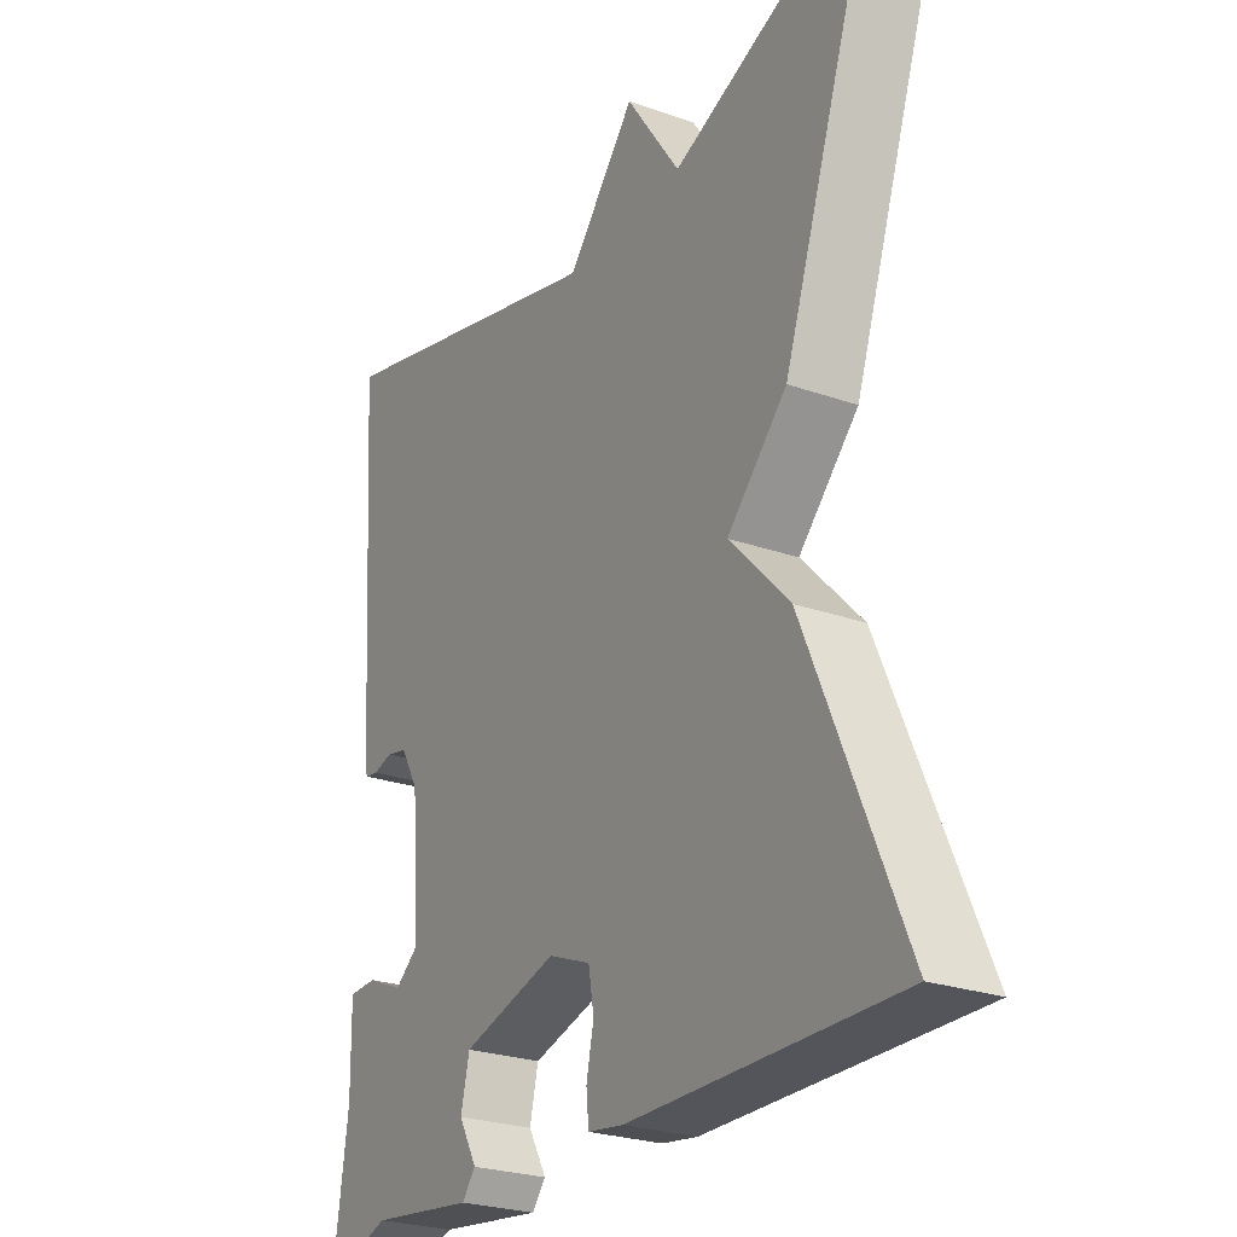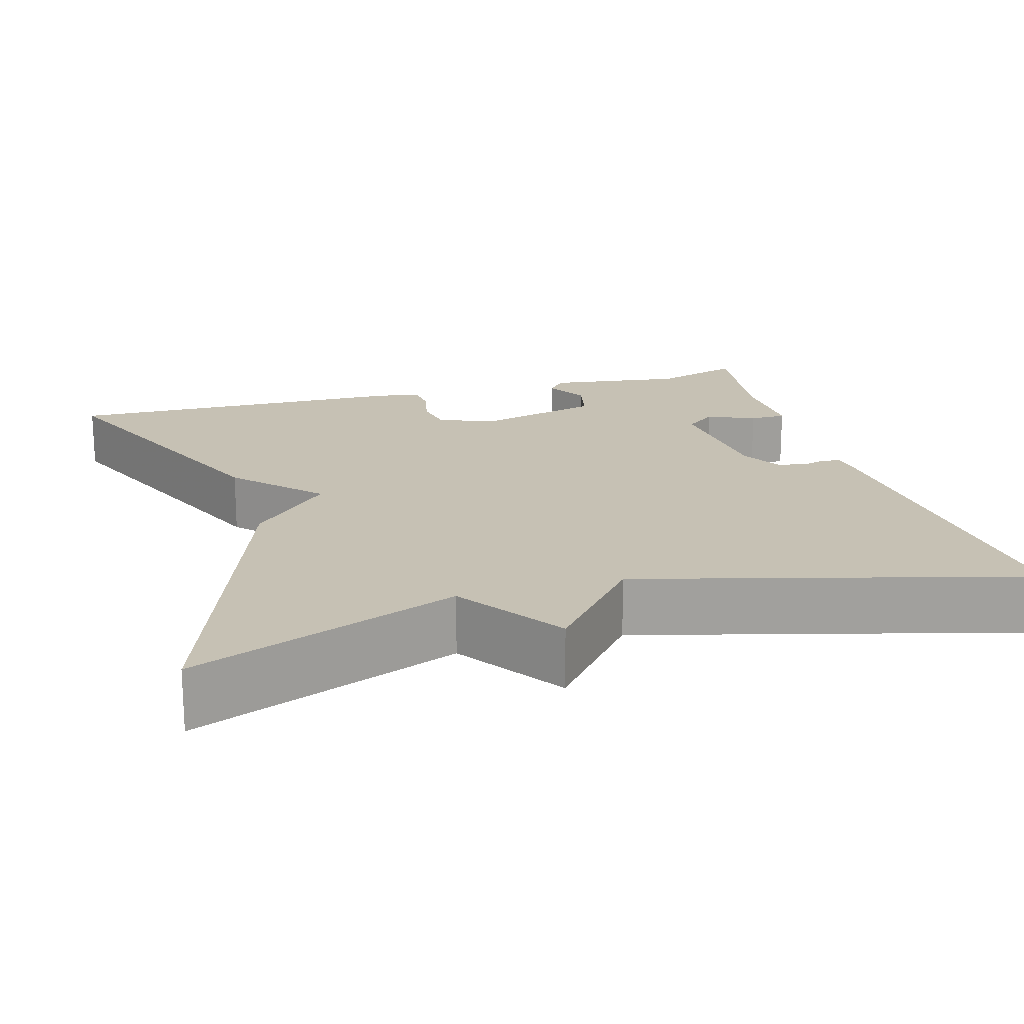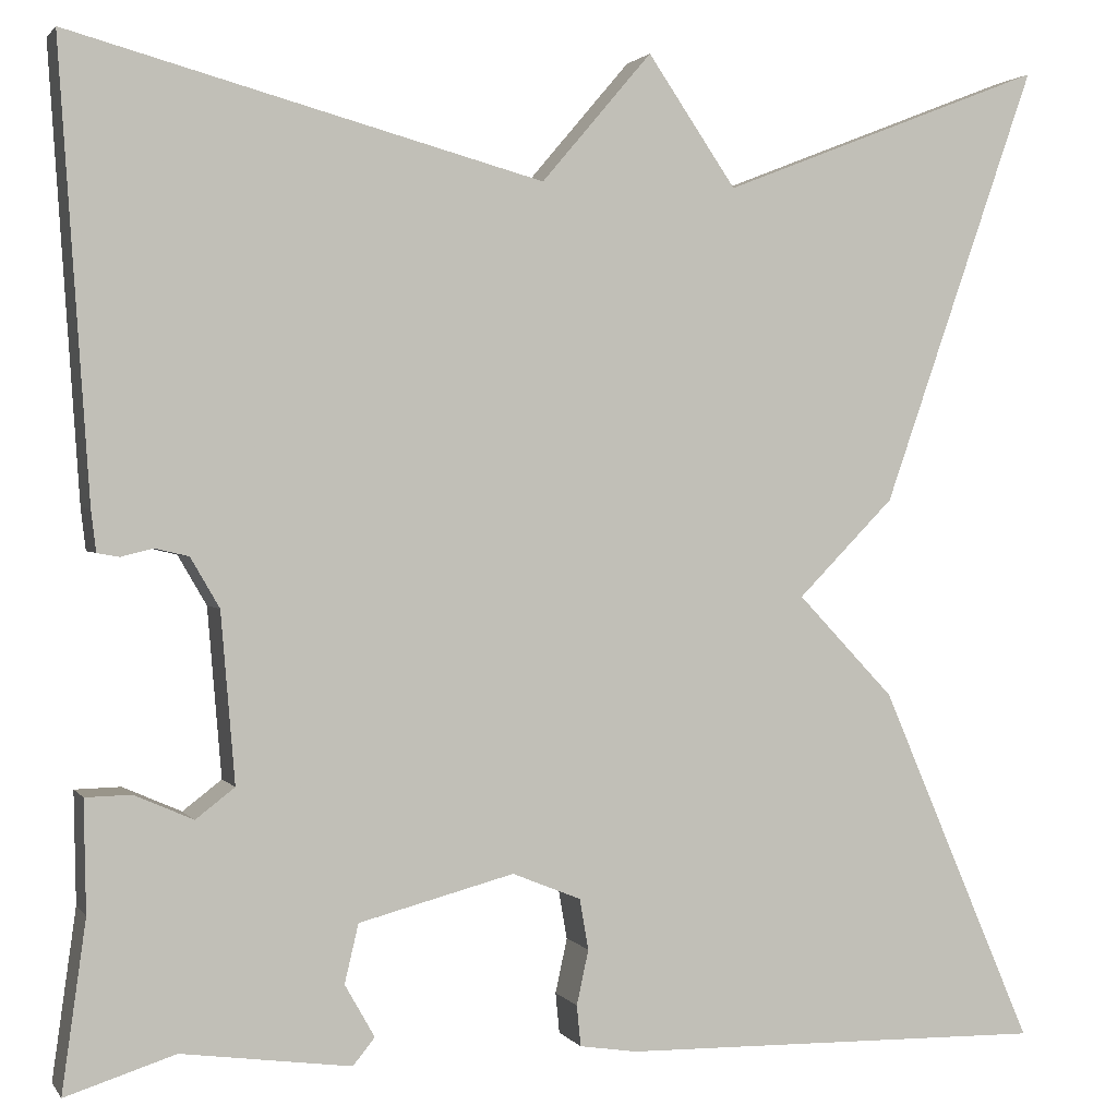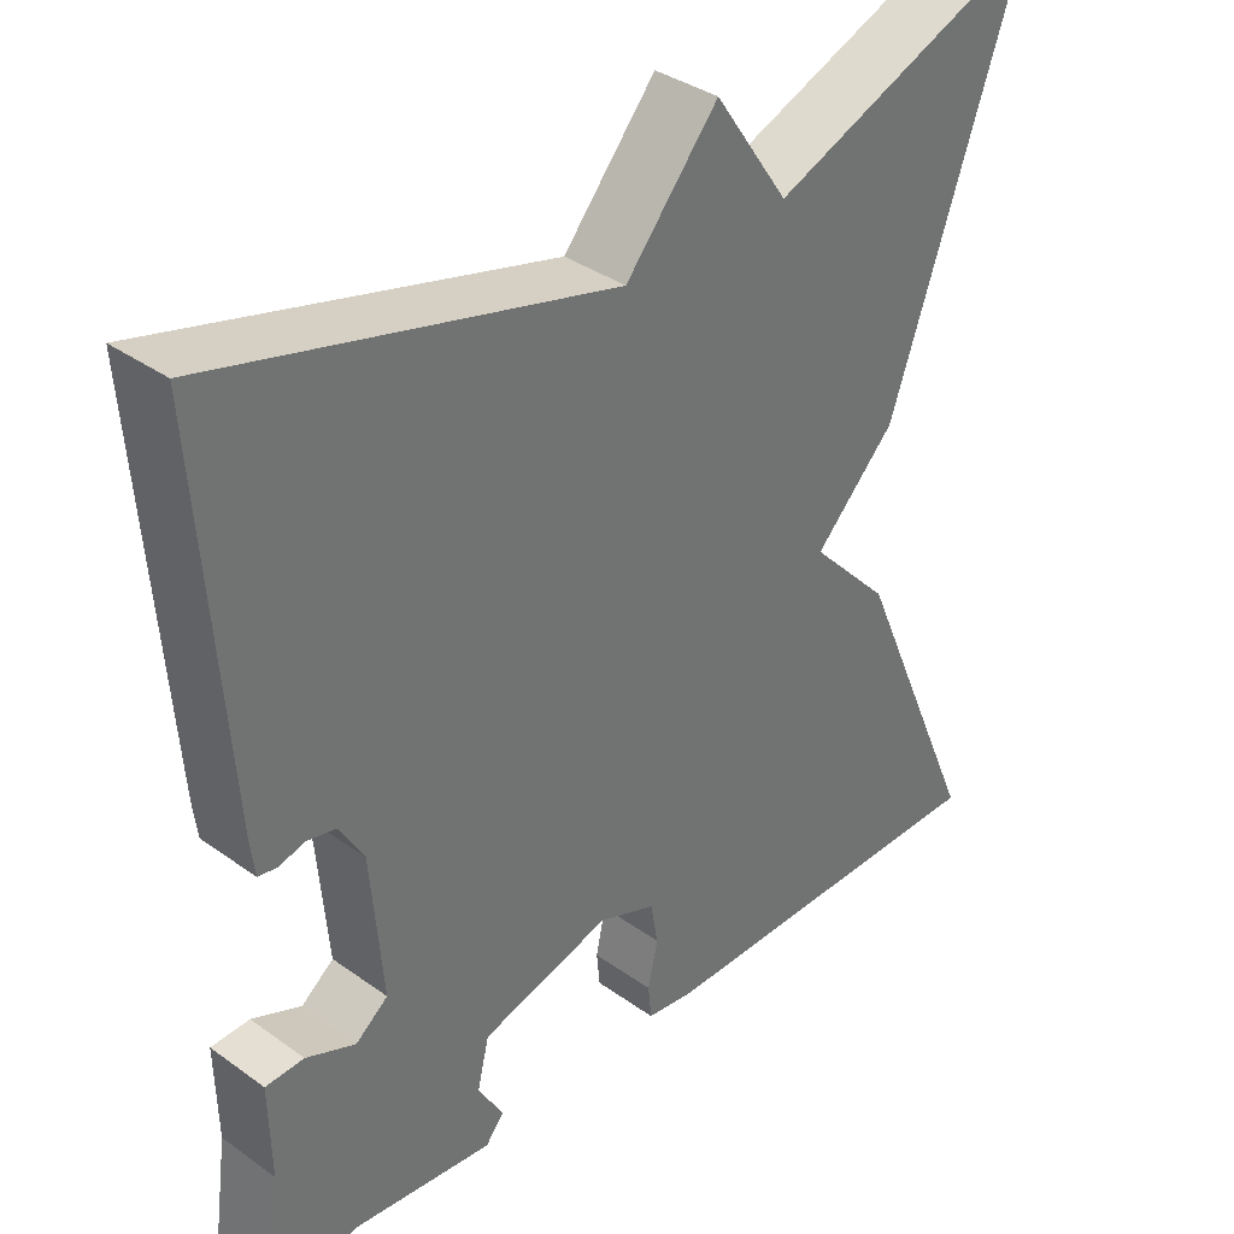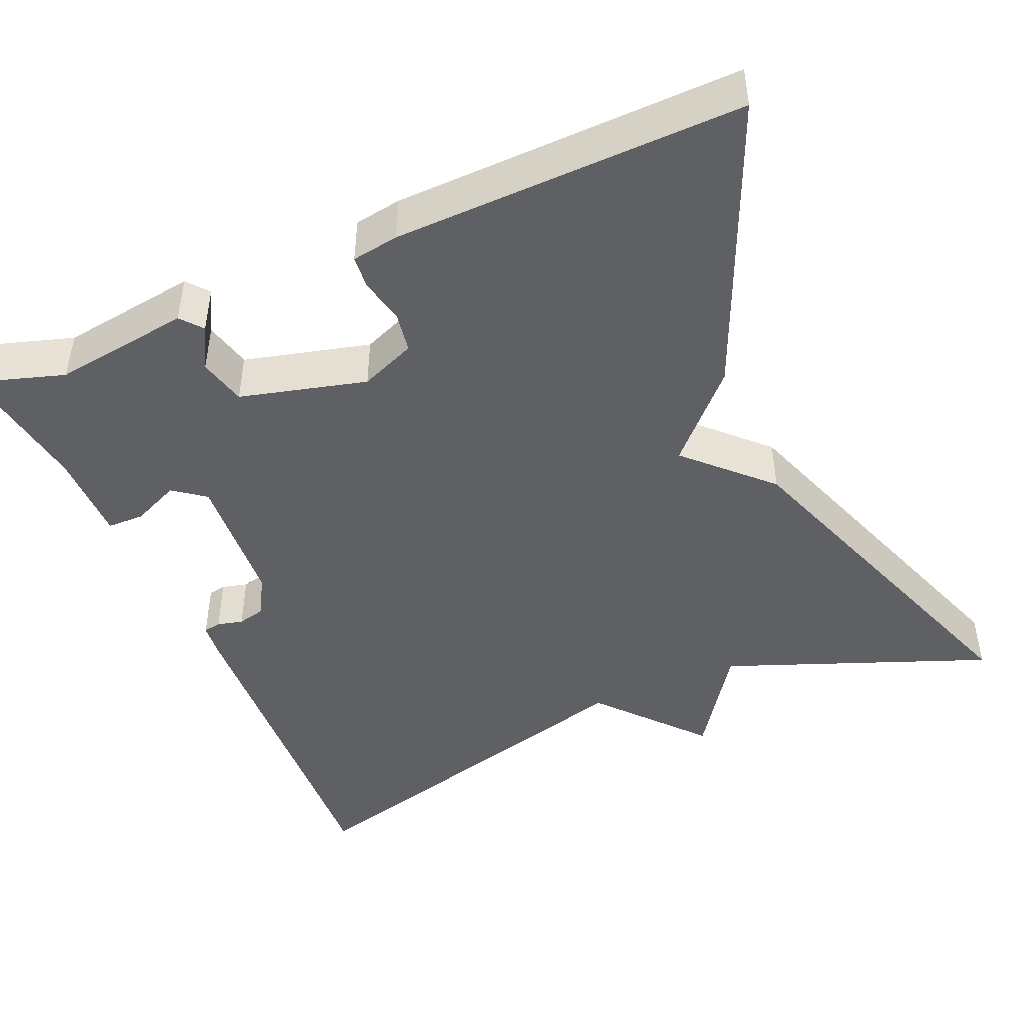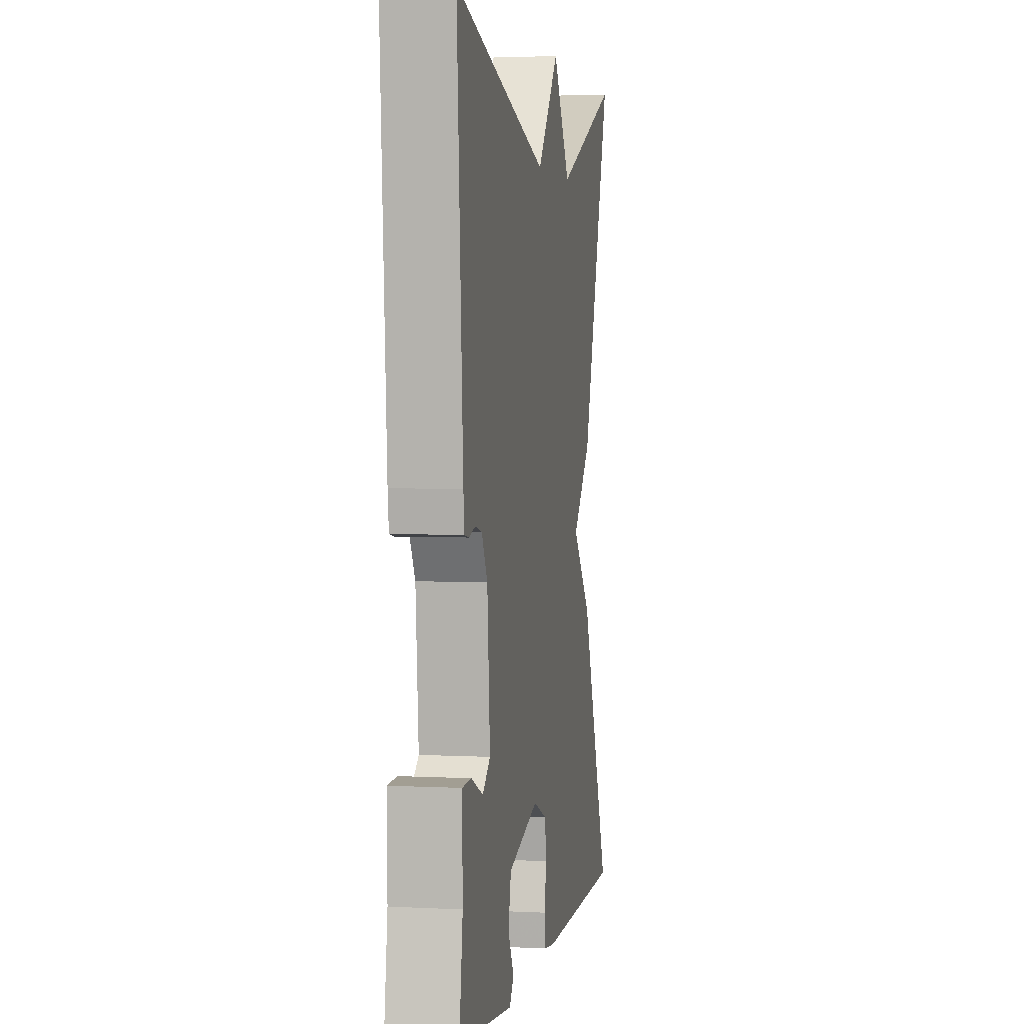
<metadata>
{"format":"obj","ext":"obj","renderer":"f3d","projection":"perspective","resolution":1024,"background":"white","views":[{"elev":-25.9,"azim":-119.1,"up":"+Z"},{"elev":18.5,"azim":-16.1,"up":"+Y"},{"elev":1.6,"azim":162.4,"up":"+Z"},{"elev":36.6,"azim":132.8,"up":"+Z"},{"elev":-45.1,"azim":-156.4,"up":"+Y"},{"elev":3.8,"azim":99.6,"up":"+Z"}]}
</metadata>
<code>
v 0.5 0.07 0.5
v 0.47 0.07 0.053
v 0.465 0.07 0.011
v 0.443 0.07 0.007
v 0.411 0.07 0.015
v 0.377 0.07 0.007
v 0.348 0.07 -0.043
v 0.334 0.07 -0.213
v 0.373 0.07 -0.243
v 0.432 0.07 -0.217
v 0.478 0.07 -0.218
v 0.476 0.07 -0.33
v 0.5 0.07 -0.5
v 0.39 0.07 -0.465
v 0.22 0.07 -0.488
v 0.198 0.07 -0.461
v 0.228 0.07 -0.408
v 0.214 0.07 -0.349
v 0.058 0.07 -0.308
v -0.011 0.07 -0.336
v -0.02 0.07 -0.387
v -0.008 0.07 -0.442
v -0.012 0.07 -0.483
v -0.07 0.07 -0.492
v -0.5 0.07 -0.5
v -0.345 0.07 -0.141
v -0.248 0.07 -0.039
v -0.345 0.07 0.059
v -0.5 0.07 0.5
v -0.173 0.07 0.372
v -0.084 0.07 0.502
v 0.027 0.07 0.372
v 0.5 0 0.5
v 0.47 0 0.053
v 0.465 0 0.011
v 0.443 0 0.007
v 0.411 0 0.015
v 0.377 0 0.007
v 0.348 0 -0.043
v 0.334 0 -0.213
v 0.373 0 -0.243
v 0.432 0 -0.217
v 0.478 0 -0.218
v 0.476 0 -0.33
v 0.5 0 -0.5
v 0.39 0 -0.465
v 0.22 0 -0.488
v 0.198 0 -0.461
v 0.228 0 -0.408
v 0.214 0 -0.349
v 0.058 0 -0.308
v -0.011 0 -0.336
v -0.02 0 -0.387
v -0.008 0 -0.442
v -0.012 0 -0.483
v -0.07 0 -0.492
v -0.5 0 -0.5
v -0.345 0 -0.141
v -0.248 0 -0.039
v -0.345 0 0.059
v -0.5 0 0.5
v -0.173 0 0.372
v -0.084 0 0.502
v 0.027 0 0.372
f 30 31 32
f 27 28 29 30
f 27 30 32
f 25 26 27
f 24 25 27
f 23 24 27
f 22 23 27
f 21 22 27
f 20 21 27 32
f 19 20 32 1
f 14 15 16 17
f 14 17 18
f 13 14 18
f 12 13 18
f 11 12 18
f 10 11 18
f 9 10 18
f 8 9 18 19
f 3 4 5
f 2 3 5
f 1 2 5
f 1 5 6
f 19 1 6 7
f 7 8 19
f 64 63 62
f 62 61 60 59
f 64 62 59
f 59 58 57
f 59 57 56
f 59 56 55
f 59 55 54
f 59 54 53
f 64 59 53 52
f 33 64 52 51
f 49 48 47 46
f 50 49 46
f 50 46 45
f 50 45 44
f 50 44 43
f 50 43 42
f 50 42 41
f 51 50 41 40
f 37 36 35
f 37 35 34
f 37 34 33
f 38 37 33
f 39 38 33 51
f 51 40 39
f 1 33 34 2
f 2 34 35 3
f 3 35 36 4
f 4 36 37 5
f 5 37 38 6
f 6 38 39 7
f 7 39 40 8
f 8 40 41 9
f 9 41 42 10
f 10 42 43 11
f 11 43 44 12
f 12 44 45 13
f 13 45 46 14
f 14 46 47 15
f 15 47 48 16
f 16 48 49 17
f 17 49 50 18
f 18 50 51 19
f 19 51 52 20
f 20 52 53 21
f 21 53 54 22
f 22 54 55 23
f 23 55 56 24
f 24 56 57 25
f 25 57 58 26
f 26 58 59 27
f 27 59 60 28
f 28 60 61 29
f 29 61 62 30
f 30 62 63 31
f 31 63 64 32
f 32 64 33 1

</code>
